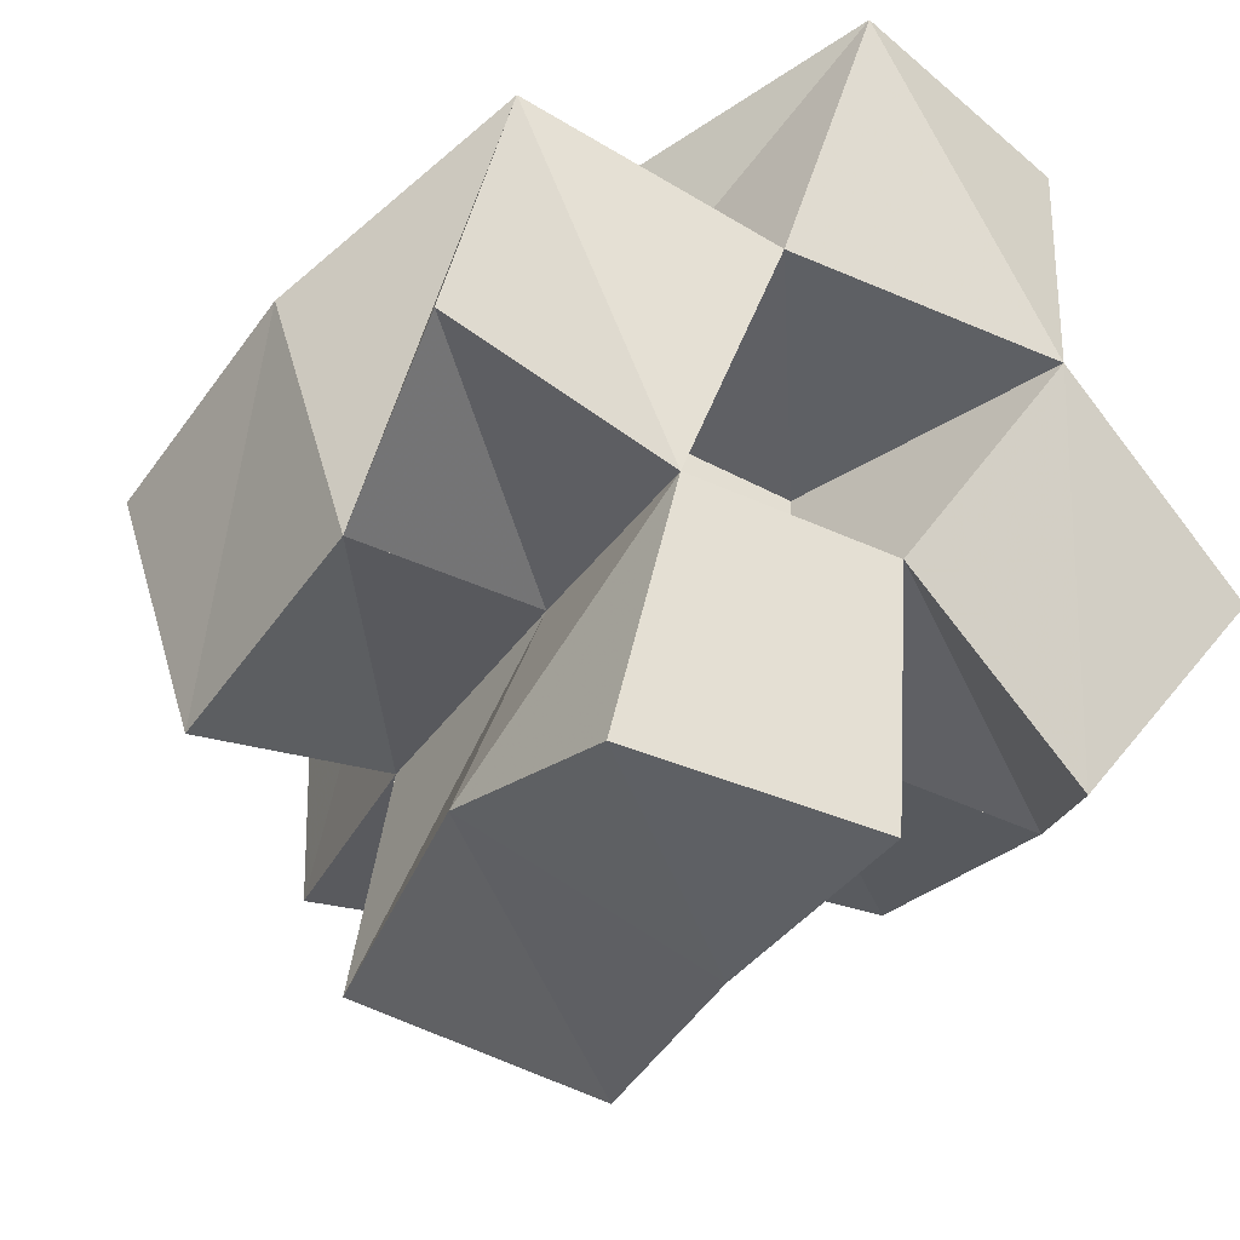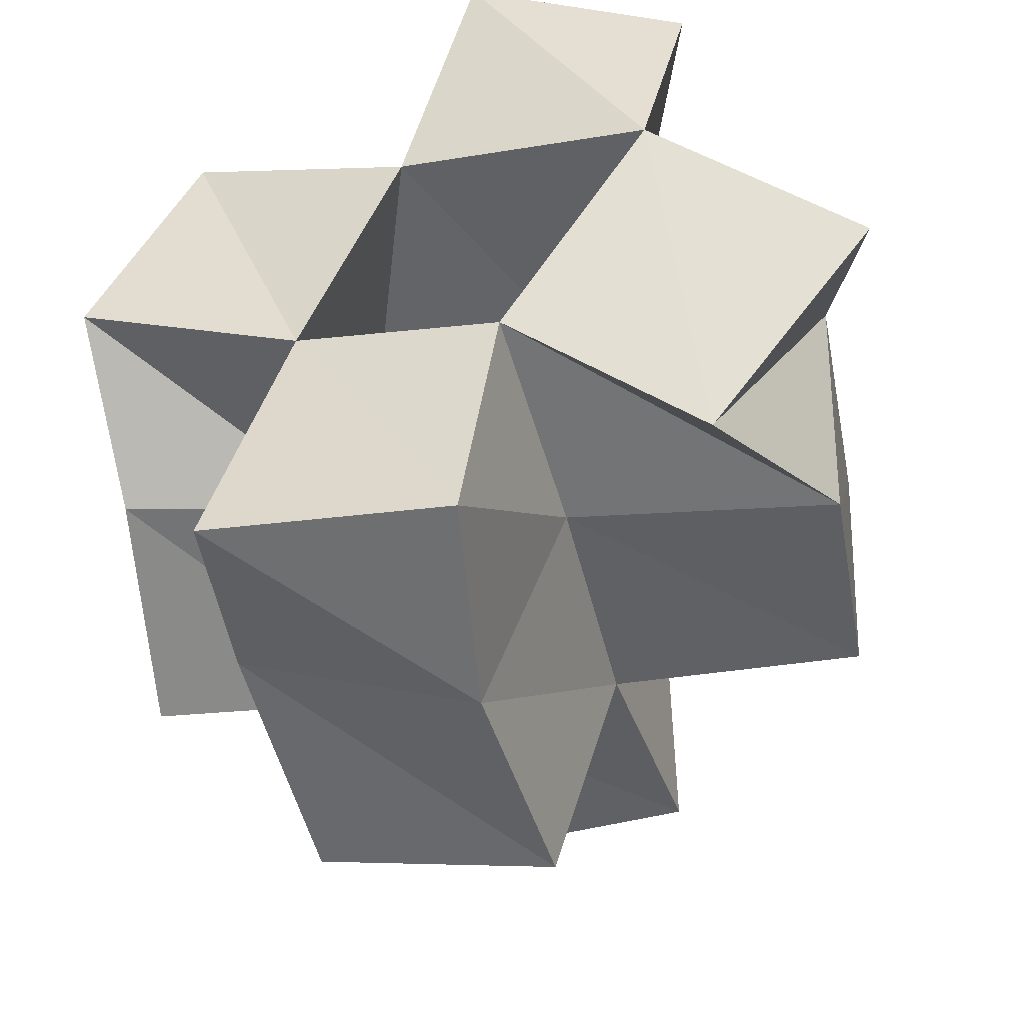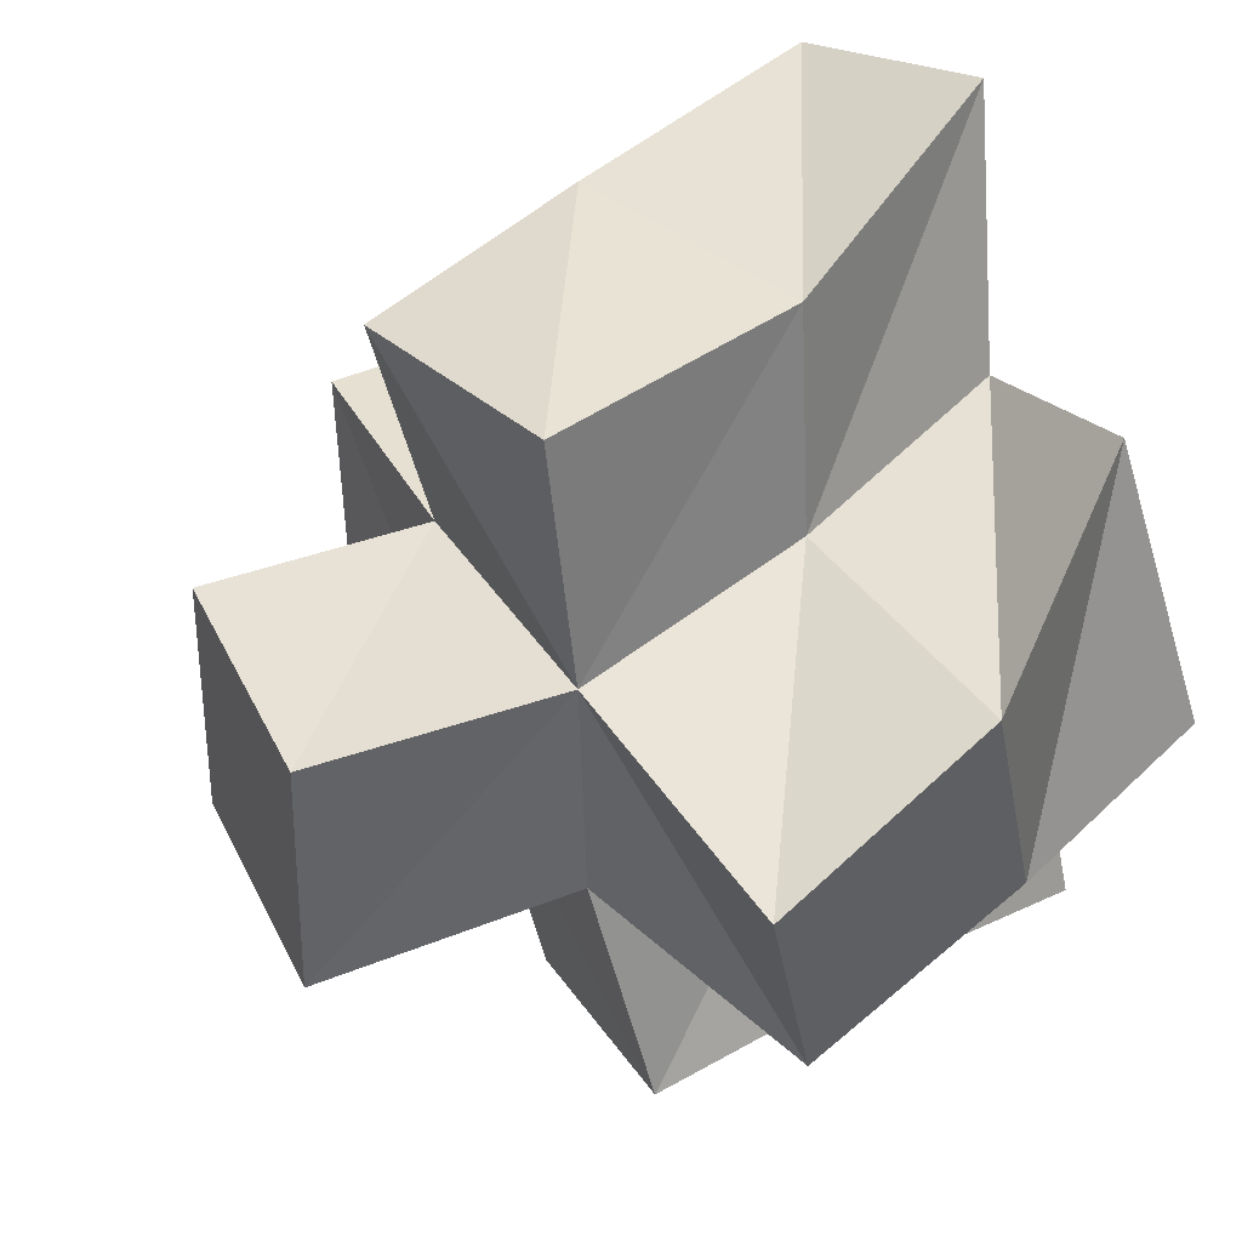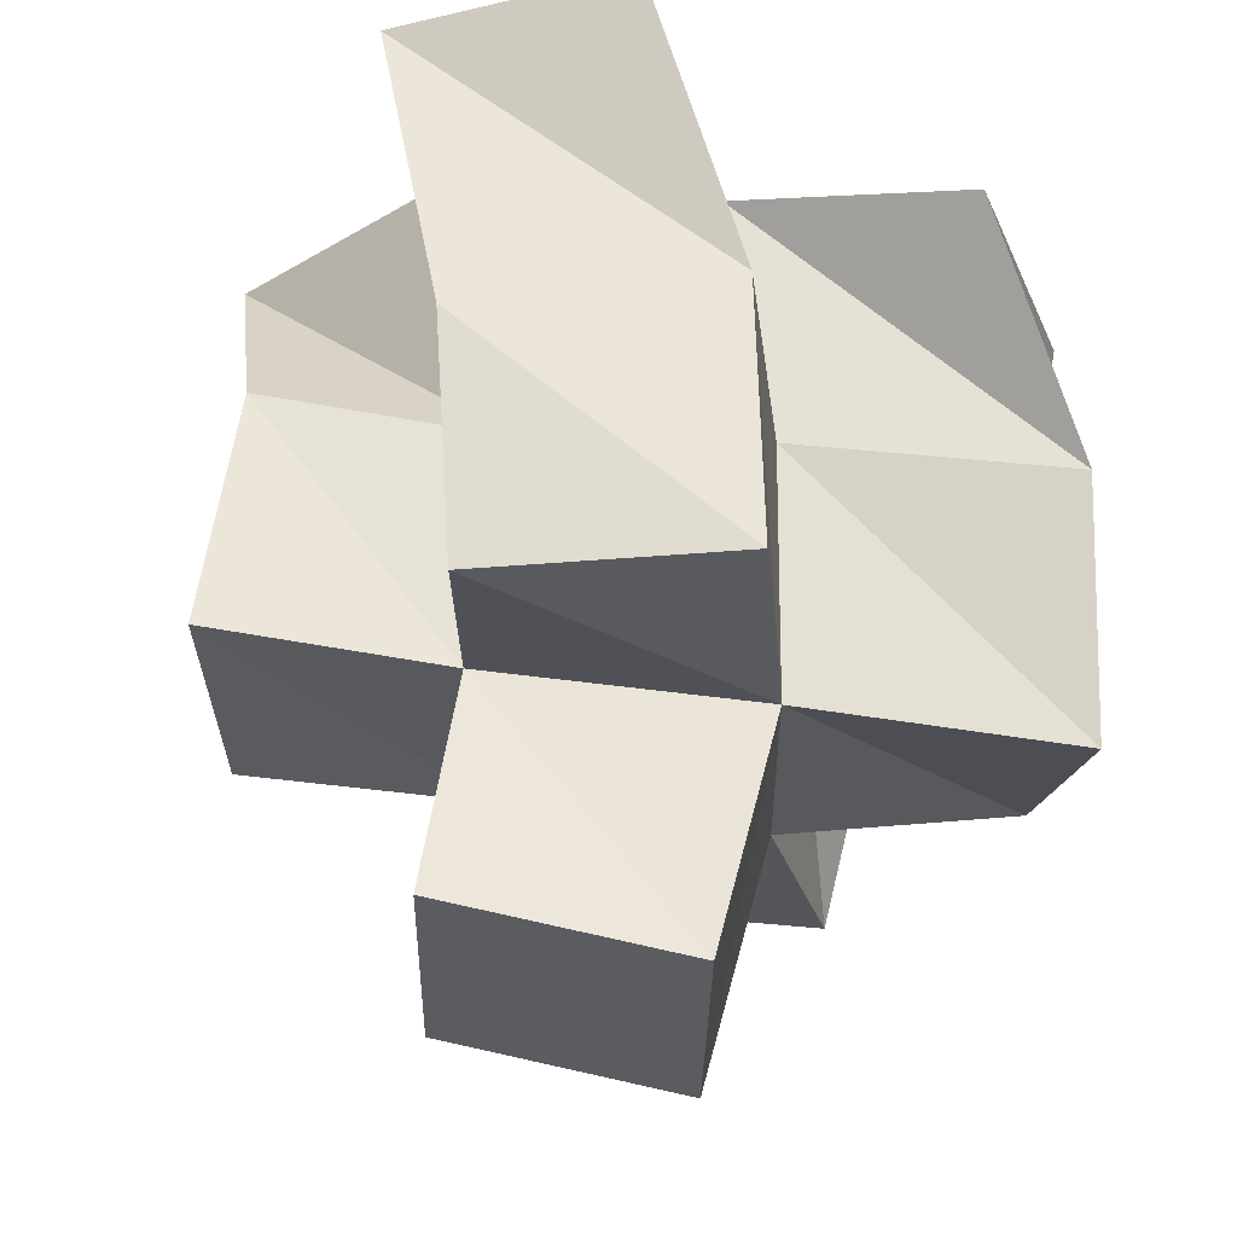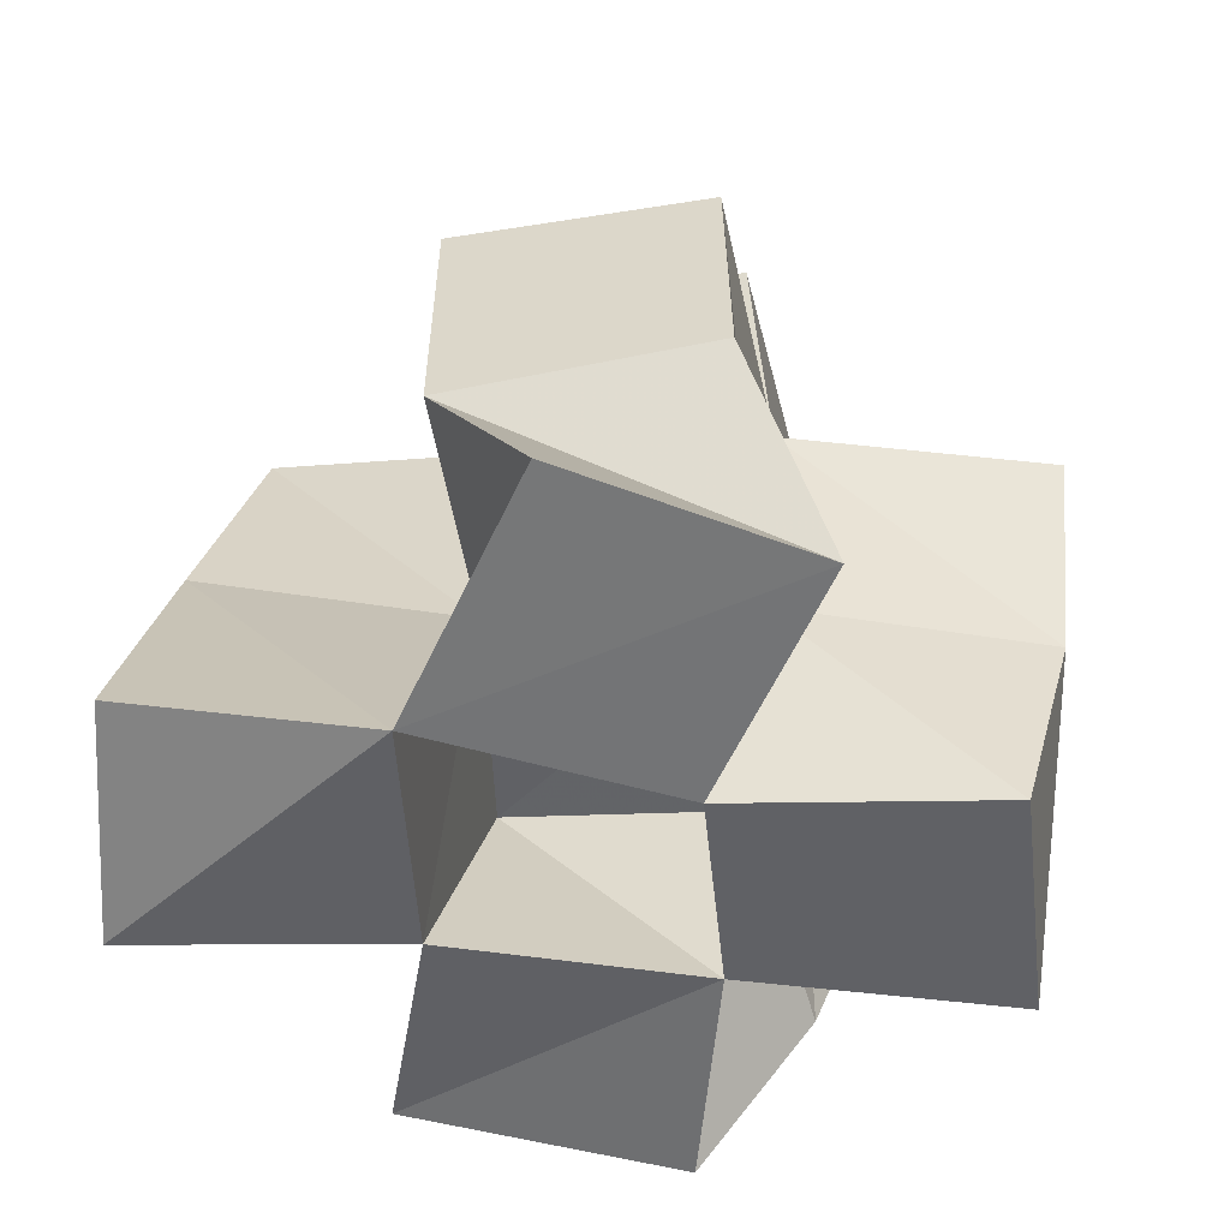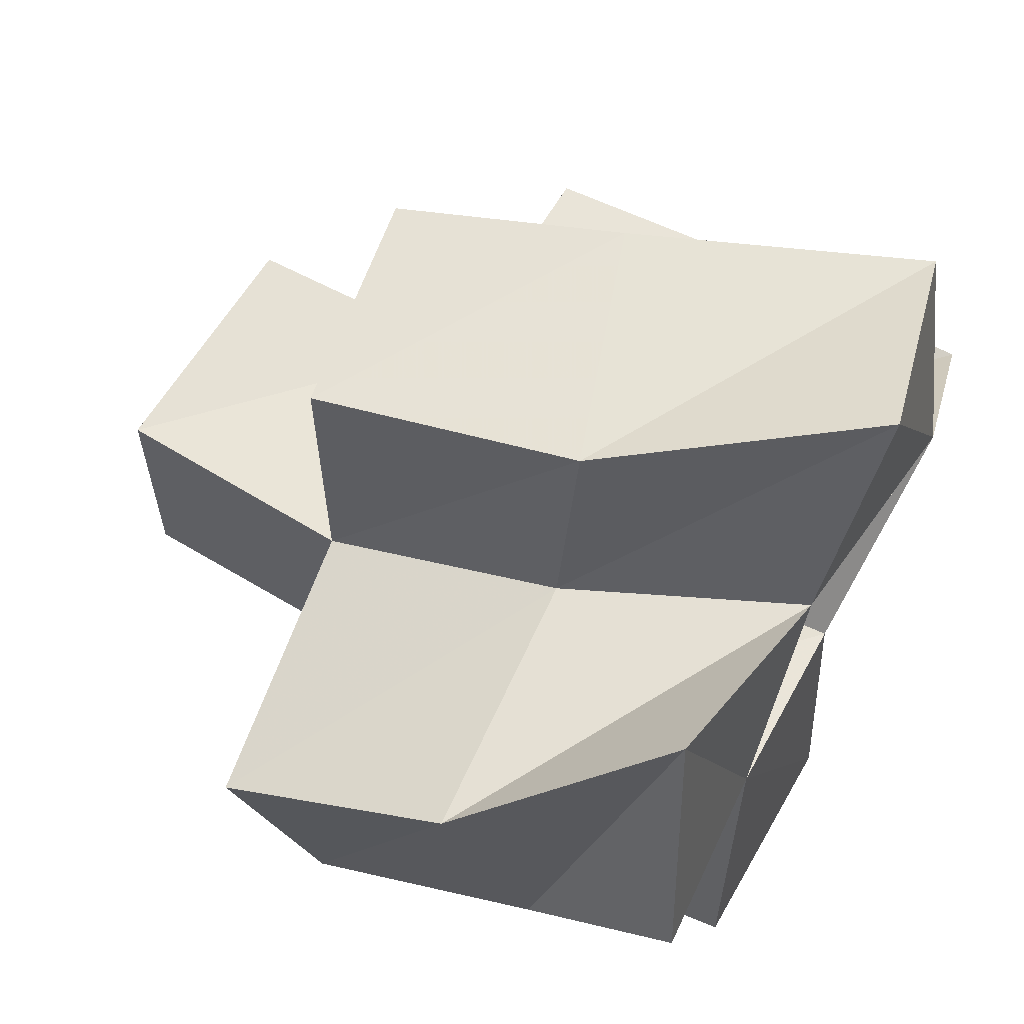
<metadata>
{"format":"obj","ext":"obj","renderer":"f3d","projection":"perspective","resolution":1024,"background":"white","views":[{"elev":-28.0,"azim":-27.1,"up":"+Z"},{"elev":-43.9,"azim":14.3,"up":"+Z"},{"elev":39.9,"azim":-116.7,"up":"+Z"},{"elev":56.2,"azim":-169.1,"up":"+Z"},{"elev":-49.7,"azim":102.9,"up":"+Y"},{"elev":62.1,"azim":-61.0,"up":"+Z"}]}
</metadata>
<code>
v -0.007248 0.1 0.189
v -0.007757 0.132 0.1654
v 0.03687 0.1043 0.1745
v 0.03447 0.1469 0.1696
v 0.01001 0.1093 0.2412
v -0.01601 0.1467 0.2154
v 0.05674 0.1042 0.2224
v 0.03871 0.1514 0.2155
v 0.02196 0.1 0.123
v 0.01585 0.1422 0.1276
v 0.07149 0.1 0.1176
v 0.06468 0.1424 0.108
v 0.07762 0.105 0.1696
v 0.08024 0.1484 0.1576
v 0.1086 0.1002 0.213
v 0.08522 0.1525 0.2069
v 0.07275 0.1 0.273
v 0.04476 0.1505 0.2593
v 0.1164 0.1108 0.2608
v 0.09384 0.1669 0.2594
v 0.1159 0.1126 0.1392
v 0.1341 0.1519 0.1516
v 0.1493 0.1089 0.1806
v 0.1362 0.1488 0.2029
v -0.01549 0.1786 0.1498
v 0.02983 0.1976 0.1601
v -0.02463 0.192 0.1979
v 0.02967 0.1991 0.2067
v 0.01861 0.1897 0.1138
v 0.06767 0.1883 0.1026
v 0.07952 0.1967 0.1538
v 0.0843 0.2005 0.2042
v 0.03352 0.2025 0.2562
v 0.08208 0.2123 0.251
v 0.1307 0.1998 0.1532
v 0.1331 0.1999 0.203
v 0.03352 0.2494 0.1562
v 0.0828 0.2472 0.1566
v 0.03254 0.2486 0.2064
v 0.08224 0.2464 0.2073
f 1 2 4
f 3 1 4
f 2 6 8
f 4 2 8
f 6 5 7
f 8 6 7
f 5 1 3
f 7 5 3
f 8 7 3
f 4 8 3
f 2 1 5
f 6 2 5
f 9 10 12
f 11 9 12
f 10 4 14
f 12 10 14
f 4 3 13
f 14 4 13
f 3 9 11
f 13 3 11
f 14 13 11
f 12 14 11
f 10 9 3
f 4 10 3
f 7 8 16
f 15 7 16
f 8 18 20
f 16 8 20
f 18 17 19
f 20 18 19
f 17 7 15
f 19 17 15
f 20 19 15
f 16 20 15
f 8 7 17
f 18 8 17
f 13 14 22
f 21 13 22
f 14 16 24
f 22 14 24
f 16 15 23
f 24 16 23
f 15 13 21
f 23 15 21
f 24 23 21
f 22 24 21
f 14 13 15
f 16 14 15
f 2 25 26
f 4 2 26
f 25 27 28
f 26 25 28
f 27 6 8
f 28 27 8
f 6 2 4
f 8 6 4
f 28 8 4
f 26 28 4
f 25 2 6
f 27 25 6
f 10 29 30
f 12 10 30
f 29 26 31
f 30 29 31
f 26 4 14
f 31 26 14
f 4 10 12
f 14 4 12
f 31 14 12
f 30 31 12
f 29 10 4
f 26 29 4
f 8 28 32
f 16 8 32
f 28 33 34
f 32 28 34
f 33 18 20
f 34 33 20
f 18 8 16
f 20 18 16
f 34 20 16
f 32 34 16
f 28 8 18
f 33 28 18
f 14 31 35
f 22 14 35
f 31 32 36
f 35 31 36
f 32 16 24
f 36 32 24
f 16 14 22
f 24 16 22
f 36 24 22
f 35 36 22
f 31 14 16
f 32 31 16
f 4 26 31
f 14 4 31
f 26 28 32
f 31 26 32
f 28 8 16
f 32 28 16
f 8 4 14
f 16 8 14
f 32 16 14
f 31 32 14
f 26 4 8
f 28 26 8
f 26 37 38
f 31 26 38
f 37 39 40
f 38 37 40
f 39 28 32
f 40 39 32
f 28 26 31
f 32 28 31
f 40 32 31
f 38 40 31
f 37 26 28
f 39 37 28

</code>
